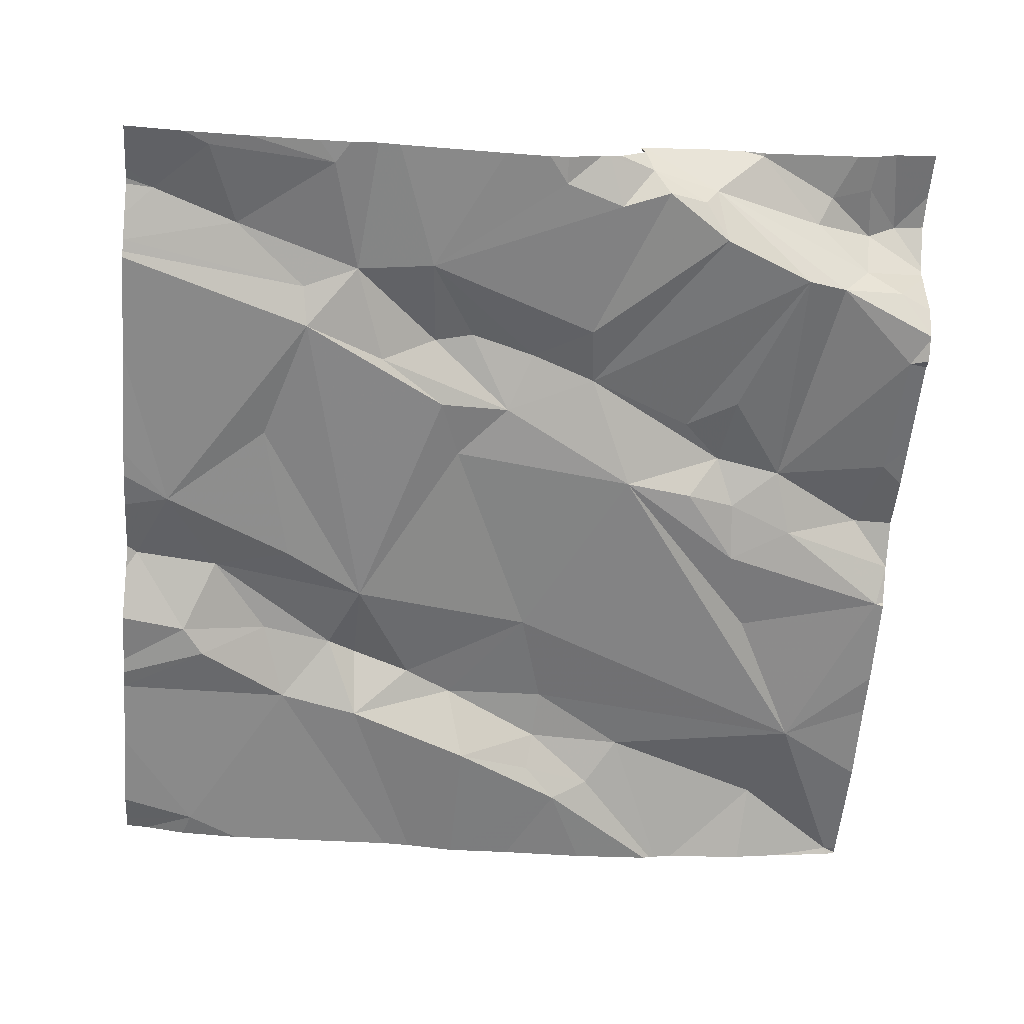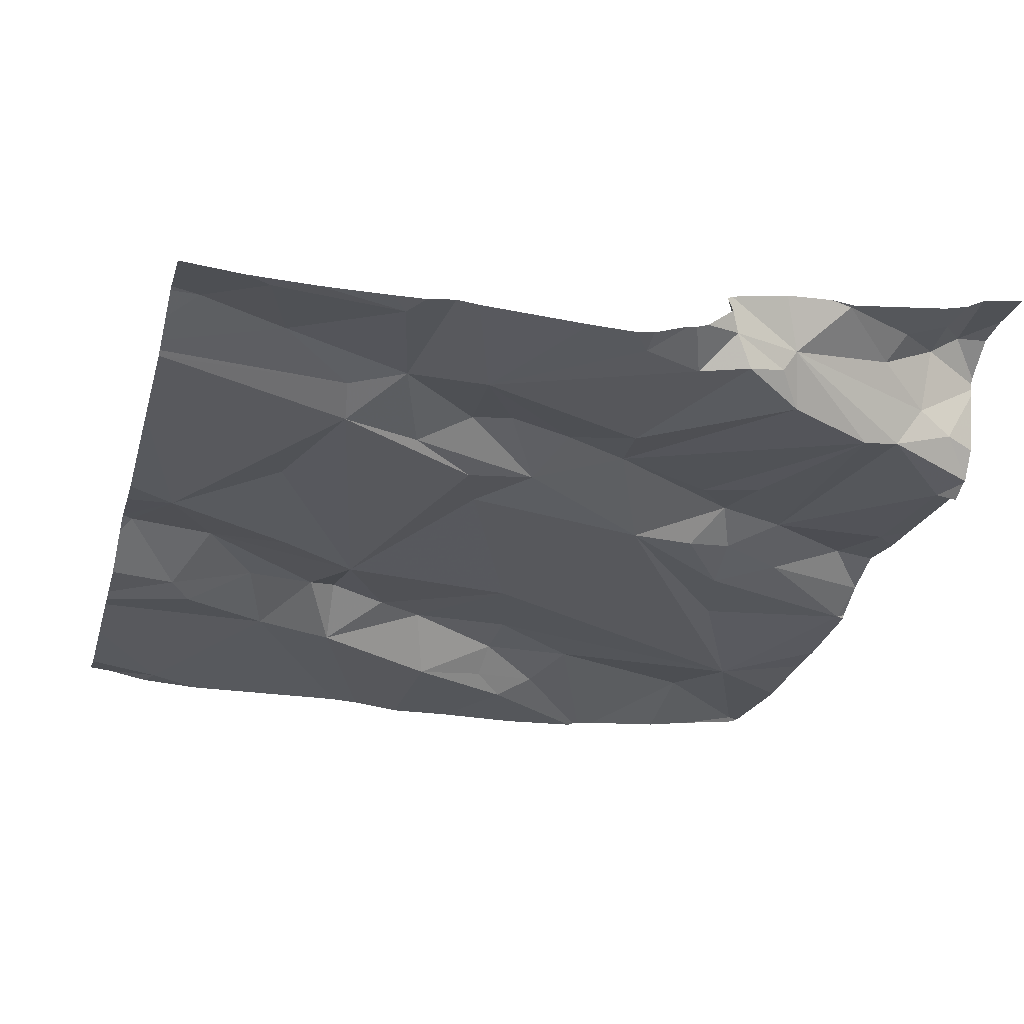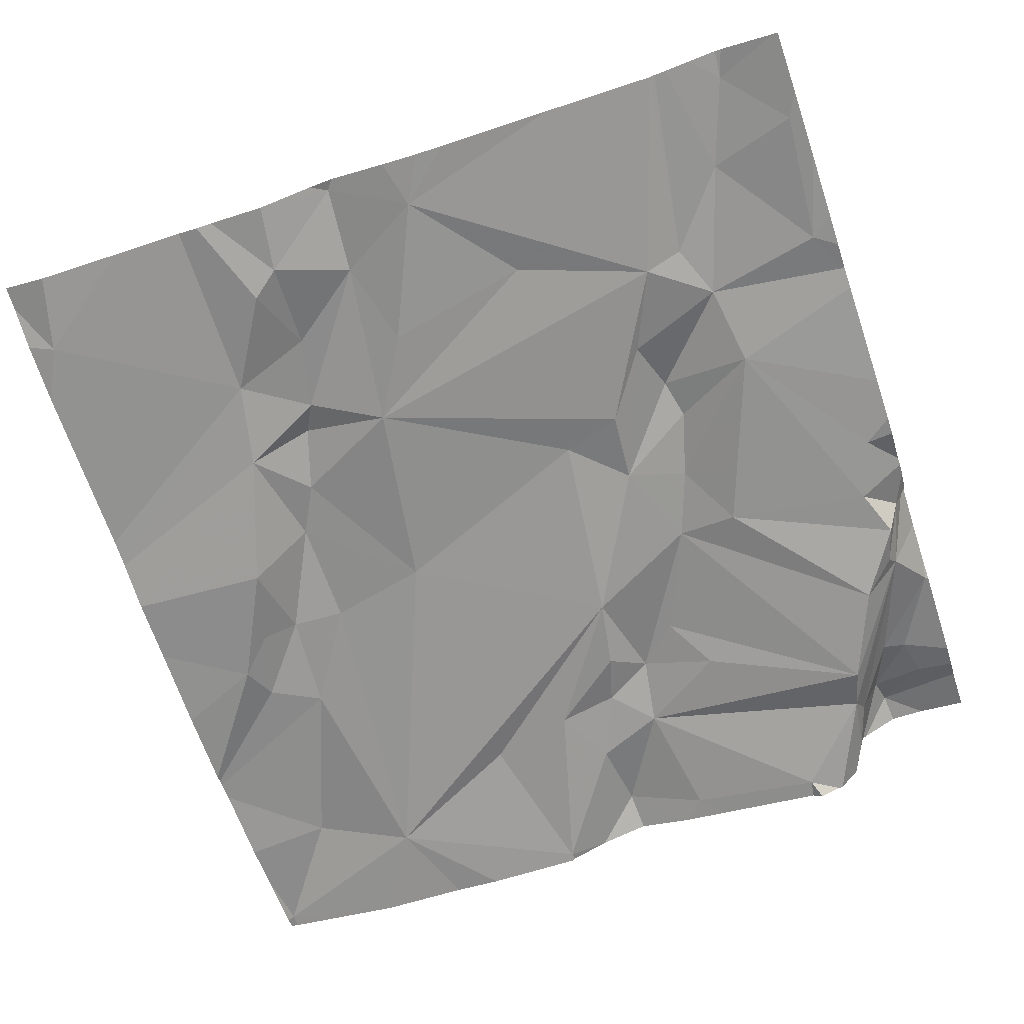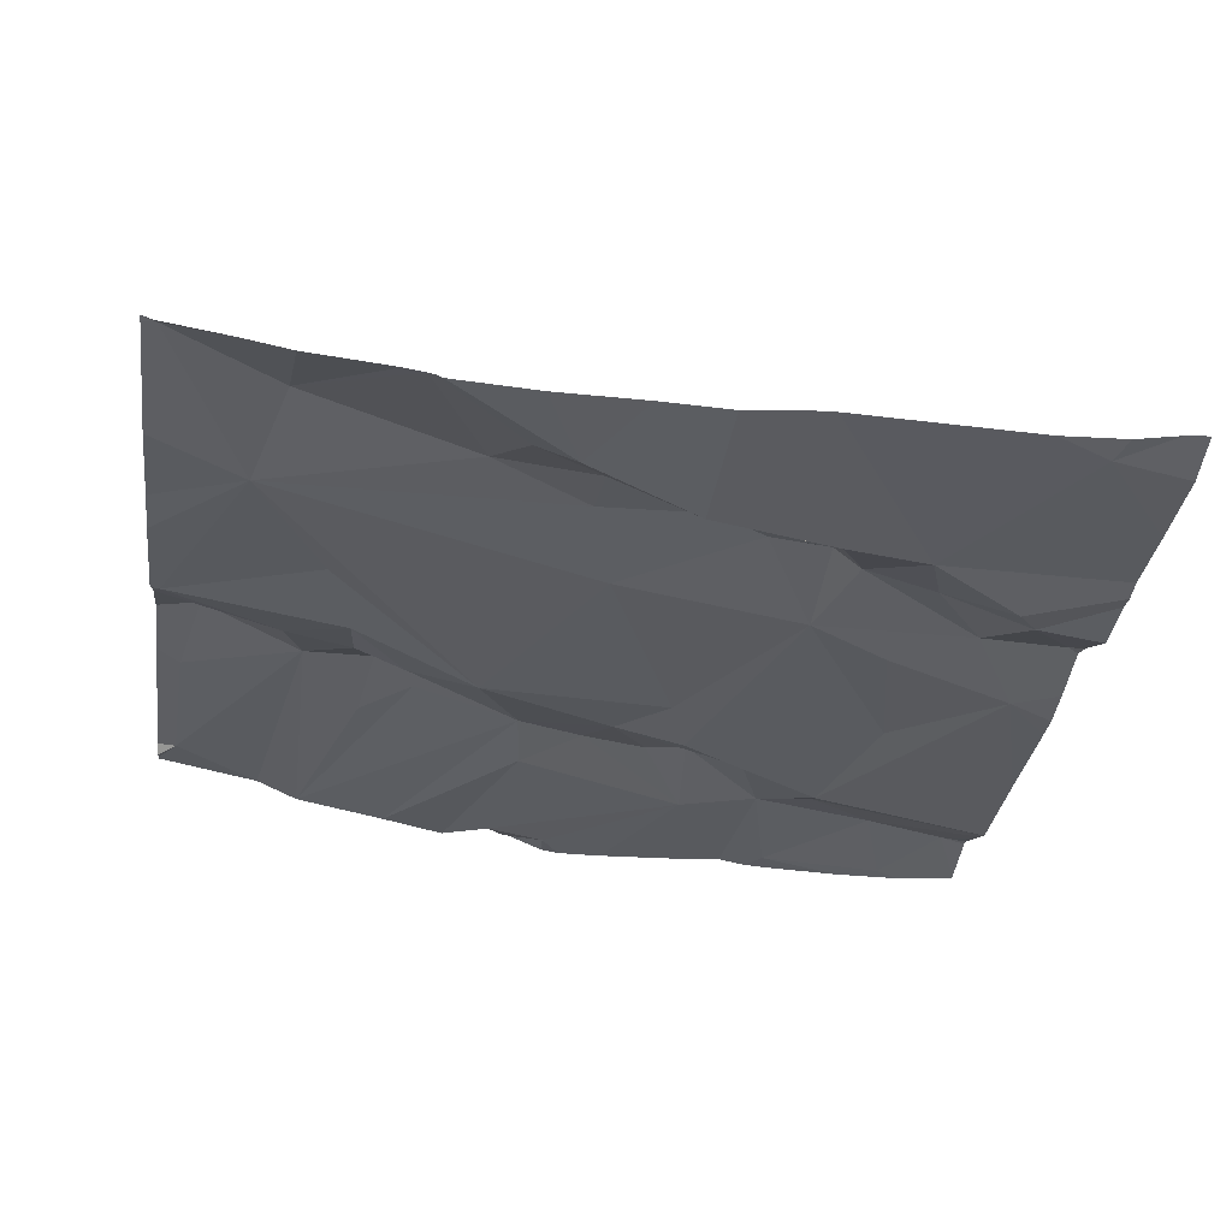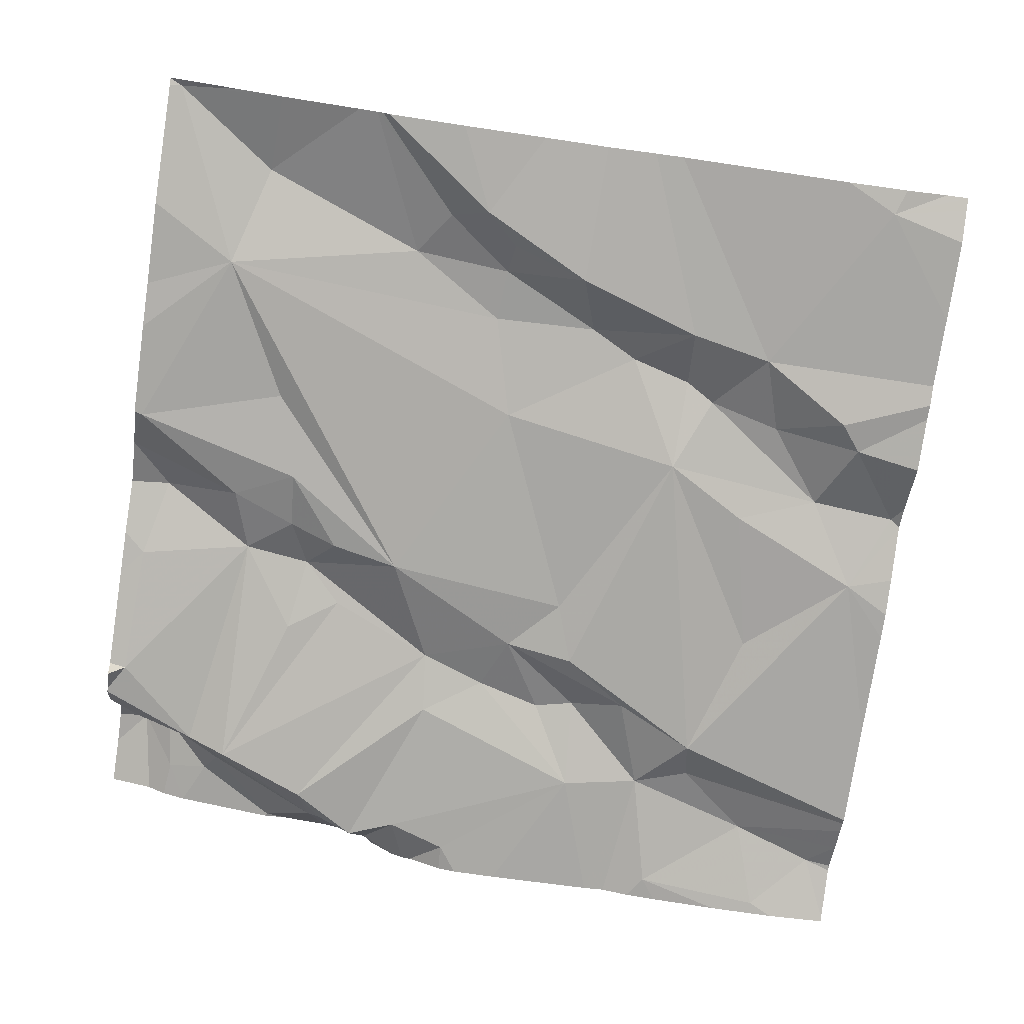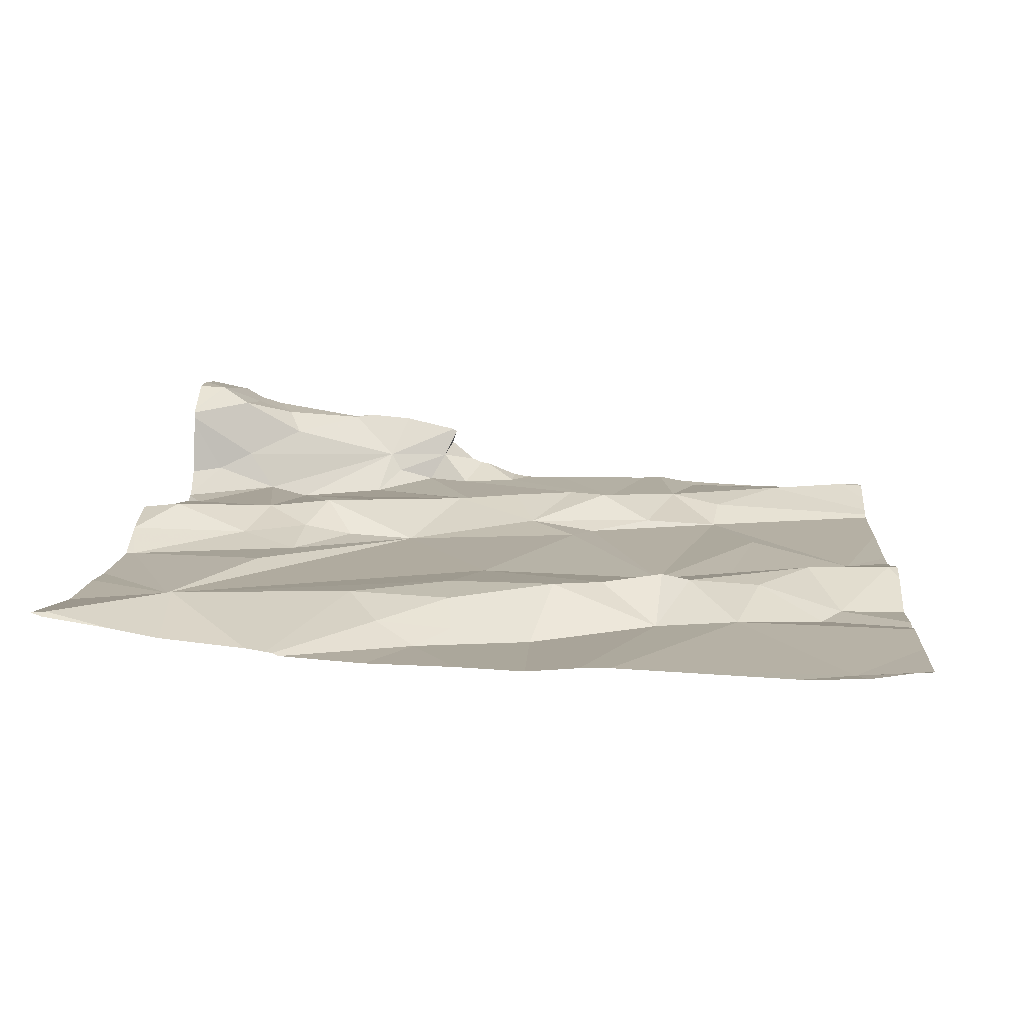
<metadata>
{"format":"obj","ext":"obj","renderer":"f3d","projection":"perspective","resolution":1024,"background":"white","views":[{"elev":-65.7,"azim":-94.4,"up":"+Z"},{"elev":-32.6,"azim":-105.1,"up":"+Z"},{"elev":-69.7,"azim":-161.4,"up":"+Z"},{"elev":-28.7,"azim":82.5,"up":"+Z"},{"elev":-71.9,"azim":81.8,"up":"+Z"},{"elev":14.3,"azim":93.9,"up":"+Z"}]}
</metadata>
<code>
v -142.5 268.9 501.1
v -143.3 268.7 501.1
v -143.4 268.5 501.1
v -142.5 268.4 501.1
v -142.5 268.3 501.1
v -143.4 268.4 501.1
v -143.4 268.4 501.1
v -143.4 268.3 501.1
v -142.9 269 501.1
v -142.8 269 501.1
v -143.4 268.5 501.1
v -143.4 268.4 501.1
v -143.5 268.4 501.1
v -142.5 268.5 501.1
v -143.3 268.5 501.1
v -143.3 268.2 501.1
v -143.3 268.2 501.1
v -142.5 268.7 501.1
v -142.5 268.3 501.1
v -142.5 269 501.1
v -143.4 268.8 501.1
v -142.5 268.7 501.1
v -143.3 268.8 501.1
v -143.4 268.9 501.1
v -143.5 268.9 501.1
v -143.5 268.3 501.2
v -143.4 268.2 501.2
v -143.4 269 501.1
v -143.3 268.8 501.1
v -143.4 268.2 501.2
v -143.3 268.2 501.1
v -142.5 268.6 501.1
v -143.4 268.2 501.2
v -142.5 268.2 501.1
v -143.4 268.1 501.2
v -143.4 268.2 501.2
v -142.5 269 501.1
v -142.5 268.3 501.1
v -143.3 268.1 501.1
v -143.2 268.6 501.1
v -143.1 268.4 501.1
v -143.1 268.3 501.1
v -143.1 268.4 501.1
v -143.2 268.5 501.1
v -142.9 268.1 501.1
v -142.7 268.2 501.1
v -142.7 269 501.1
v -143.2 268.6 501.1
v -143.1 268.6 501.1
v -142.7 268.5 501.1
v -142.7 268.6 501.1
v -142.6 268.5 501.1
v -143.1 268.2 501.1
v -142.9 268.8 501.1
v -142.9 268.9 501.1
v -142.9 268.8 501.1
v -142.9 268.3 501.1
v -143.2 268.7 501.1
v -143.2 268.7 501.1
v -143.2 268.8 501.1
v -142.7 268.8 501.1
v -142.7 268.6 501.1
v -143 269 501.1
v -142.5 269 501.1
v -143.4 268.1 501.2
v -142.9 269 501.1
v -142.8 269 501.1
v -143.1 268.9 501.1
v -142.7 268.8 501.1
v -142.8 268.7 501.1
v -142.9 268.5 501.1
v -143 268.2 501.1
v -143 268.3 501.1
v -142.8 268.9 501.1
v -142.8 268.8 501.1
v -142.8 268.8 501.1
v -143.2 268.6 501.1
v -143.2 268.7 501.1
v -143.4 269 501.1
v -142.8 268.9 501.1
v -142.7 269 501.1
v -142.5 269 501.1
v -143.2 268.3 501.1
v -143.1 268.4 501.1
v -142.6 268.4 501.1
v -143.4 268.1 501.2
v -142.7 268.4 501.1
v -142.7 268.5 501.1
v -143.3 268.1 501.2
v -142.6 268.2 501.2
v -143.3 268.1 501.2
v -142.5 268.1 501.2
v -142.6 268.5 501.1
v -143.5 269 501.1
v -143 268.1 501.1
v -143.2 268.1 501.1
v -143 269 501.1
v -142.8 269 501.1
v -143 268.3 501.1
v -143.1 268.1 501.1
v -143.3 269 501.1
v -142.6 269 501.1
v -143.3 269 501.1
v -142.9 268.1 501.1
v -142.8 268.1 501.1
v -143.3 268.1 501.1
v -143.3 268.1 501.1
v -143.5 268.6 501.1
v -143.5 268.6 501.1
v -143.5 268.8 501.1
v -143.5 268.9 501.1
v -143.5 269 501.1
v -143.5 268.5 501.1
v -143.5 268.7 501.1
v -143.5 268.8 501.1
v -143.5 268.5 501.1
v -143.5 268.8 501.1
v -143.5 268.5 501.2
v -143.5 268.4 501.2
v -143.5 268.5 501.1
v -143.5 268.4 501.1
v -143.5 268.5 501.1
v -143.5 268.3 501.2
v -143.5 268.2 501.2
v -143.5 268.2 501.2
v -143.5 268.3 501.2
v -143.5 268.4 501.2
v -143.5 268.3 501.2
v -143.5 268.3 501.2
v -143.3 269 501.1
v -143.5 268.1 501.2
v -142.5 269 501.1
v -142.5 268.4 501.1
v -142.5 268.2 501.1
v -142.5 268.1 501.1
v -143.4 269 501.1
v -143.4 269 501.1
v -143.2 268.1 501.1
v -143 268.1 501.1
v -143 268.1 501.1
v -143.1 268.1 501.1
v -143.3 268.1 501.1
v -143.3 268.1 501.1
v -142.7 268.1 501.1
v -142.5 268.1 501.2
v -142.9 268.1 501.1
v -143 268.1 501.1
v -143.1 268.1 501.1
v -143 268.1 501.1
v -143.3 268.1 501.2
v -143.3 268.1 501.2
v -143.3 268.1 501.1
v -142.8 268.1 501.1
v -142.5 268.1 501.2
v -143.4 268.1 501.2
v -143.5 268.1 501.2
v -142.5 268.1 501.2
v -142.5 268.1 501.2
v -143.1 269 501.1
v -142.9 269 501.1
v -142.8 269 501.1
v -143 269 501.1
v -143.2 269 501.1
v -143.4 269 501.1
v -143.5 269 501.1
f 3 2 108
f 7 6 8
f 3 11 2
f 12 6 13
f 7 15 11
f 15 2 11
f 16 12 17
f 142 39 152
f 21 23 24
f 111 25 112
f 7 13 6
f 7 11 13
f 8 15 7
f 12 26 27
f 114 23 115
f 164 28 79
f 136 24 130
f 28 25 24
f 24 23 29
f 141 100 138
f 115 21 117
f 112 28 94
f 30 27 26
f 16 8 12
f 8 6 12
f 12 27 31
f 12 13 118
f 31 27 33
f 30 33 27
f 11 3 116
f 135 92 154
f 140 95 149
f 163 63 159
f 13 11 120
f 30 26 123
f 36 30 124
f 126 12 127
f 89 35 91
f 162 63 160
f 30 36 33
f 33 36 35
f 134 92 135
f 133 93 4
f 155 131 156
f 24 25 21
f 31 17 12
f 31 39 17
f 35 36 125
f 40 2 15
f 42 41 43
f 44 42 43
f 105 45 104
f 49 48 43
f 51 50 52
f 16 17 53
f 55 54 56
f 46 43 57
f 43 48 44
f 59 58 60
f 51 61 62
f 55 63 54
f 64 20 37
f 29 60 101
f 66 67 98
f 63 68 54
f 60 68 63
f 69 64 47
f 70 62 61
f 40 15 44
f 62 70 71
f 59 60 23
f 73 72 45
f 74 55 75
f 56 54 68
f 61 75 76
f 77 2 40
f 78 59 23
f 40 44 48
f 80 69 81
f 75 69 74
f 70 76 56
f 73 57 43
f 62 50 51
f 16 83 84
f 45 57 73
f 85 87 38
f 62 71 88
f 139 72 95
f 61 51 32
f 52 50 85
f 90 46 92
f 87 85 50
f 32 93 14
f 51 52 93
f 10 80 161
f 93 52 85
f 93 85 19
f 56 68 60
f 61 76 70
f 43 41 73
f 80 67 74
f 66 63 55
f 130 29 103
f 88 50 62
f 40 48 77
f 60 29 23
f 56 75 55
f 95 72 53
f 161 80 81
f 72 73 99
f 23 2 78
f 46 87 88
f 69 80 74
f 56 49 71
f 70 56 71
f 48 49 58
f 55 74 67
f 66 55 67
f 84 42 44
f 53 100 95
f 58 56 60
f 49 43 71
f 139 95 140
f 50 88 87
f 100 96 138
f 76 75 56
f 61 69 75
f 17 39 142
f 8 16 44
f 84 44 16
f 15 8 44
f 58 59 48
f 59 78 48
f 53 96 100
f 57 45 46
f 92 46 144
f 160 66 9
f 99 42 53
f 72 99 53
f 45 72 139
f 41 99 73
f 159 63 97
f 58 49 56
f 97 63 162
f 150 31 151
f 2 77 78
f 42 83 53
f 95 100 148
f 107 17 143
f 90 87 46
f 81 69 47
f 84 83 42
f 42 99 41
f 78 77 48
f 16 53 83
f 38 90 5
f 69 61 18
f 64 69 22
f 101 63 163
f 63 66 160
f 46 71 43
f 88 71 46
f 17 96 53
f 31 33 89
f 47 64 102
f 138 96 106
f 107 96 17
f 34 92 134
f 10 67 80
f 106 96 107
f 104 45 146
f 108 2 114
f 109 3 108
f 132 64 1
f 110 21 111
f 9 66 98
f 1 64 22
f 111 21 25
f 98 67 10
f 112 25 28
f 113 3 109
f 22 69 18
f 114 2 23
f 105 46 45
f 4 93 19
f 115 23 21
f 116 3 113
f 14 93 133
f 117 21 110
f 91 35 86
f 18 61 32
f 32 51 93
f 118 13 121
f 119 12 118
f 120 11 116
f 34 90 92
f 89 33 35
f 121 13 122
f 103 29 101
f 122 13 120
f 5 90 34
f 123 26 128
f 124 30 123
f 86 35 65
f 125 36 124
f 19 85 38
f 126 26 12
f 38 87 90
f 65 35 155
f 127 12 119
f 20 64 132
f 128 26 129
f 101 60 63
f 129 26 126
f 131 35 125
f 143 17 142
f 102 64 82
f 144 46 153
f 145 92 144
f 146 45 147
f 82 64 37
f 147 45 139
f 148 100 141
f 79 28 137
f 149 95 148
f 150 39 31
f 94 28 164
f 151 31 89
f 152 39 150
f 137 28 136
f 153 46 105
f 154 92 157
f 130 24 29
f 155 35 131
f 157 92 145
f 136 28 24
f 158 135 154
f 165 112 94

</code>
